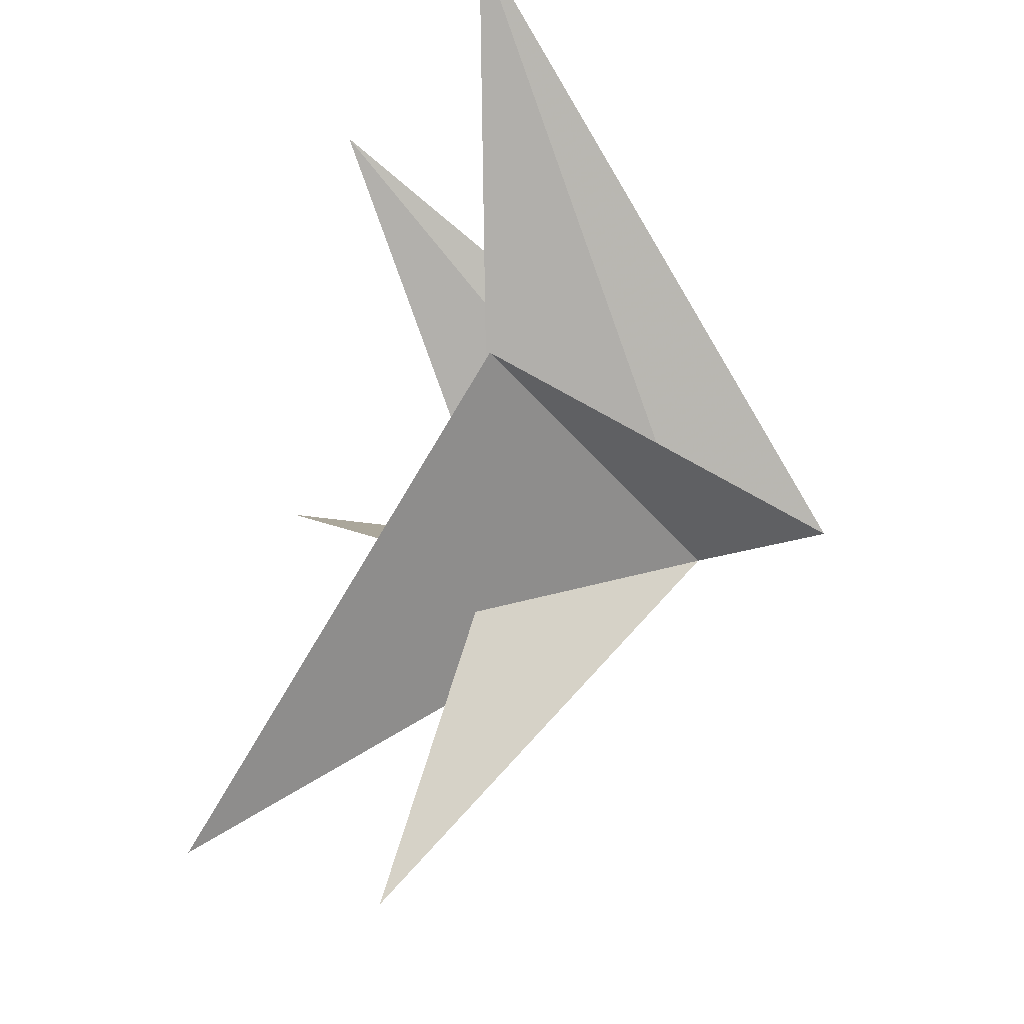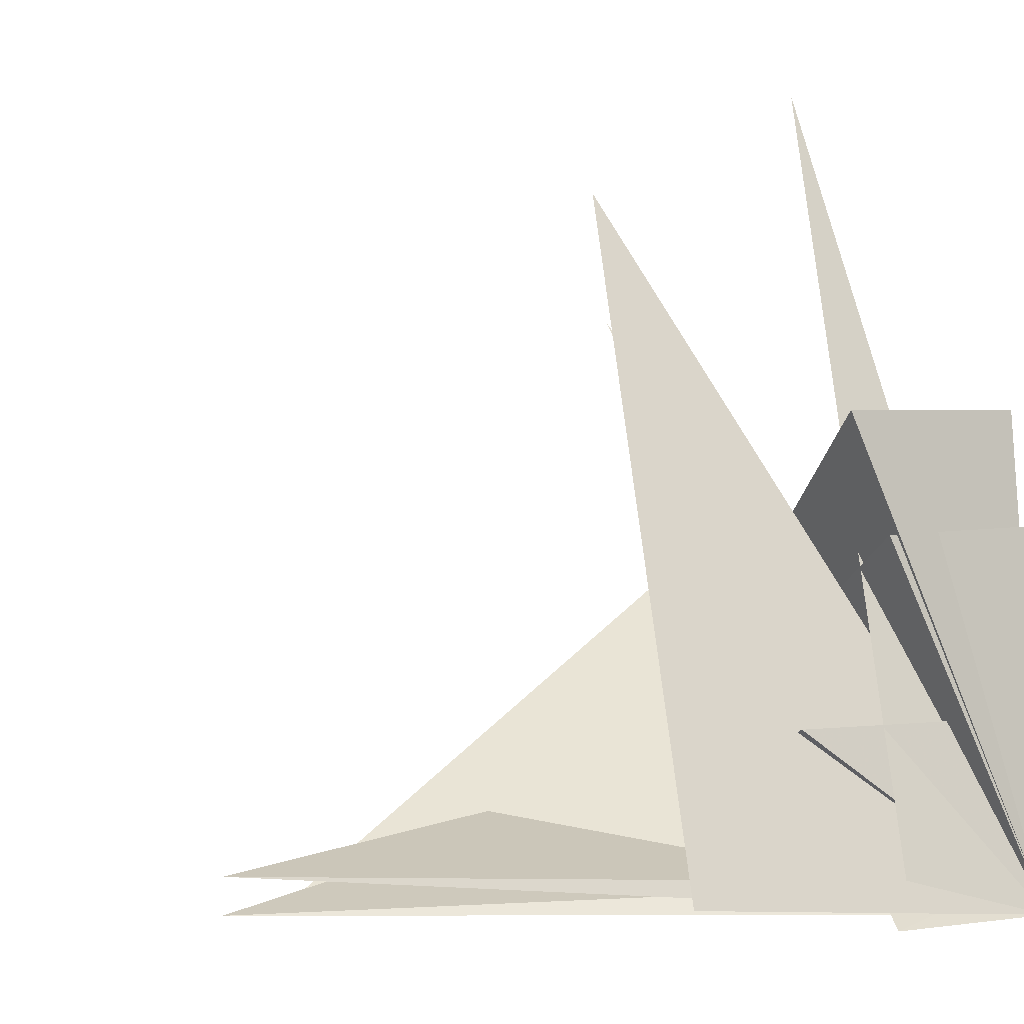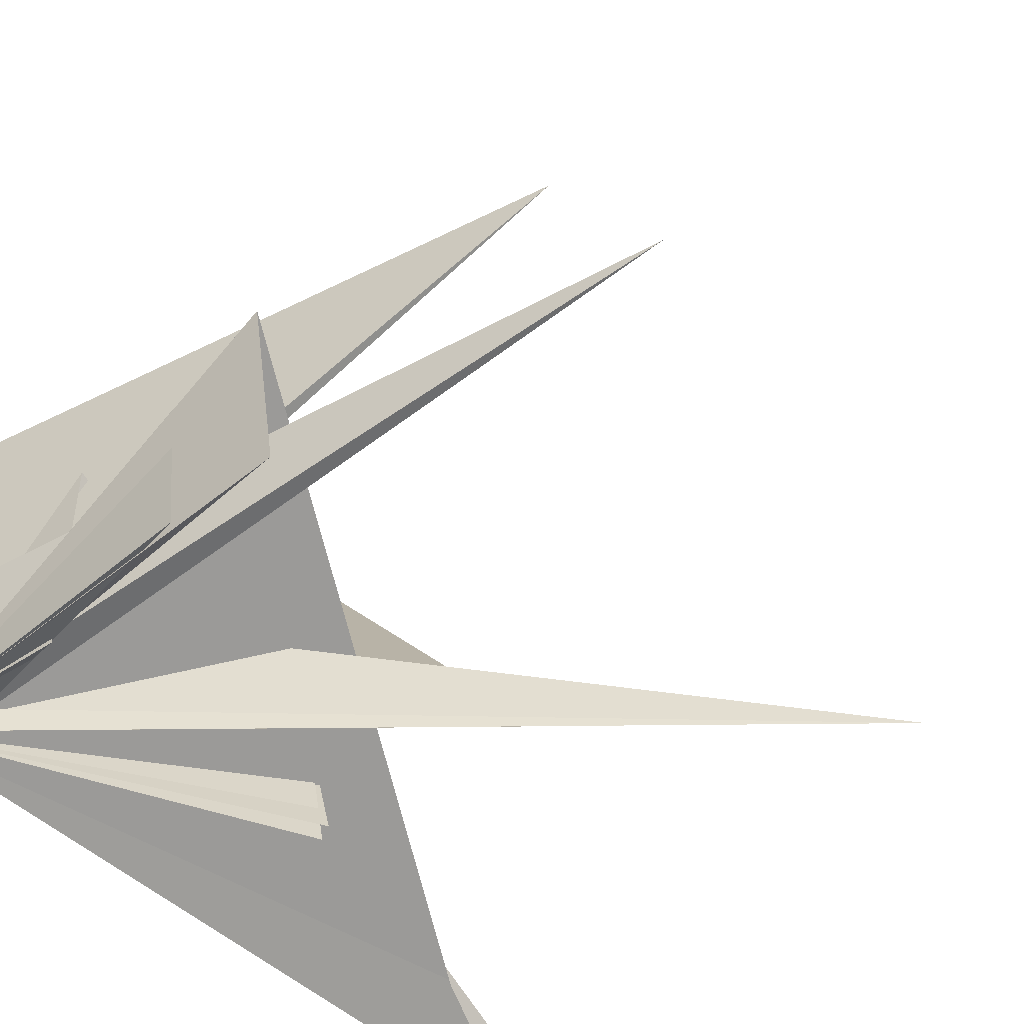
<metadata>
{"format":"obj","ext":"obj","renderer":"f3d","projection":"perspective","resolution":1024,"background":"white","views":[{"elev":-35.3,"azim":94.4,"up":"+Y"},{"elev":-7.0,"azim":-124.4,"up":"+Z"},{"elev":-51.4,"azim":-45.0,"up":"+Y"}]}
</metadata>
<code>
o Cone
v -0.1799 -0.7634 -0.7552
v -0.008306 -0.7634 -0.7383
v 0.1567 -0.7634 -0.6883
v 0.3088 -0.7634 -0.607
v 0.4421 -0.7634 -0.4976
v 0.5515 -0.7634 -0.3643
v 0.6327 -0.7634 -0.2122
v 0.6828 -0.7634 -0.04723
v 0.6997 -0.7634 0.1244
v 0.6828 -0.7634 0.296
v 0.6327 -0.7634 0.461
v 0.5515 -0.7634 0.6131
v 0.4421 -0.7634 0.7463
v 0.3088 -0.7634 0.8557
v 0.1567 -0.7634 0.937
v -0.008307 -0.7634 0.9871
v -0.1799 -0.7634 1.004
v -0.3515 -0.7634 0.9871
v -0.5165 -0.7634 0.937
v -0.6686 -0.7634 0.8557
v -0.8019 -0.7634 0.7463
v -0.9113 -0.7634 0.6131
v -0.9926 -0.7634 0.461
v -1.043 -0.7634 0.296
v -1.06 -0.7634 0.1244
v -1.043 -0.7634 -0.04723
v -0.9926 -0.7634 -0.2122
v -0.9113 -0.7634 -0.3643
v -0.8019 -0.7634 -0.4976
v -0.6686 -0.7634 -0.607
v -0.5165 -0.7634 -0.6883
v -0.3515 -0.7634 -0.7383
v -0.1799 0.9959 0.1244
v -0.1799 -0.7634 0.1244
f 36 35 67
f 67 37 36
f 67 38 37
f 67 39 38
f 67 40 39
f 67 41 40
f 67 42 41
f 67 43 42
f 67 44 43
f 67 45 44
f 67 46 45
f 67 47 46
f 67 48 47
f 67 49 48
f 67 50 49
f 67 51 50
f 67 52 51
f 67 53 52
f 67 54 53
f 67 55 54
f 67 56 55
f 67 57 56
f 67 58 57
f 67 59 58
f 67 60 59
f 67 61 60
f 67 62 61
f 67 63 62
f 67 64 63
f 67 65 64
f 67 66 65
f 67 35 66
f 68 35 36
f 68 36 37
f 68 37 38
f 68 38 39
f 68 39 40
f 68 40 41
f 68 41 42
f 68 42 43
f 68 43 44
f 68 44 45
f 68 45 46
f 68 46 47
f 68 47 48
f 68 48 49
f 68 49 50
f 68 50 51
f 68 51 52
f 68 52 53
f 68 53 54
f 68 54 55
f 68 55 56
f 68 56 57
f 68 57 58
f 68 58 59
f 68 59 60
f 68 60 61
f 68 61 62
f 68 62 63
f 68 63 64
f 68 64 65
f 68 65 66
f 66 35 68

</code>
